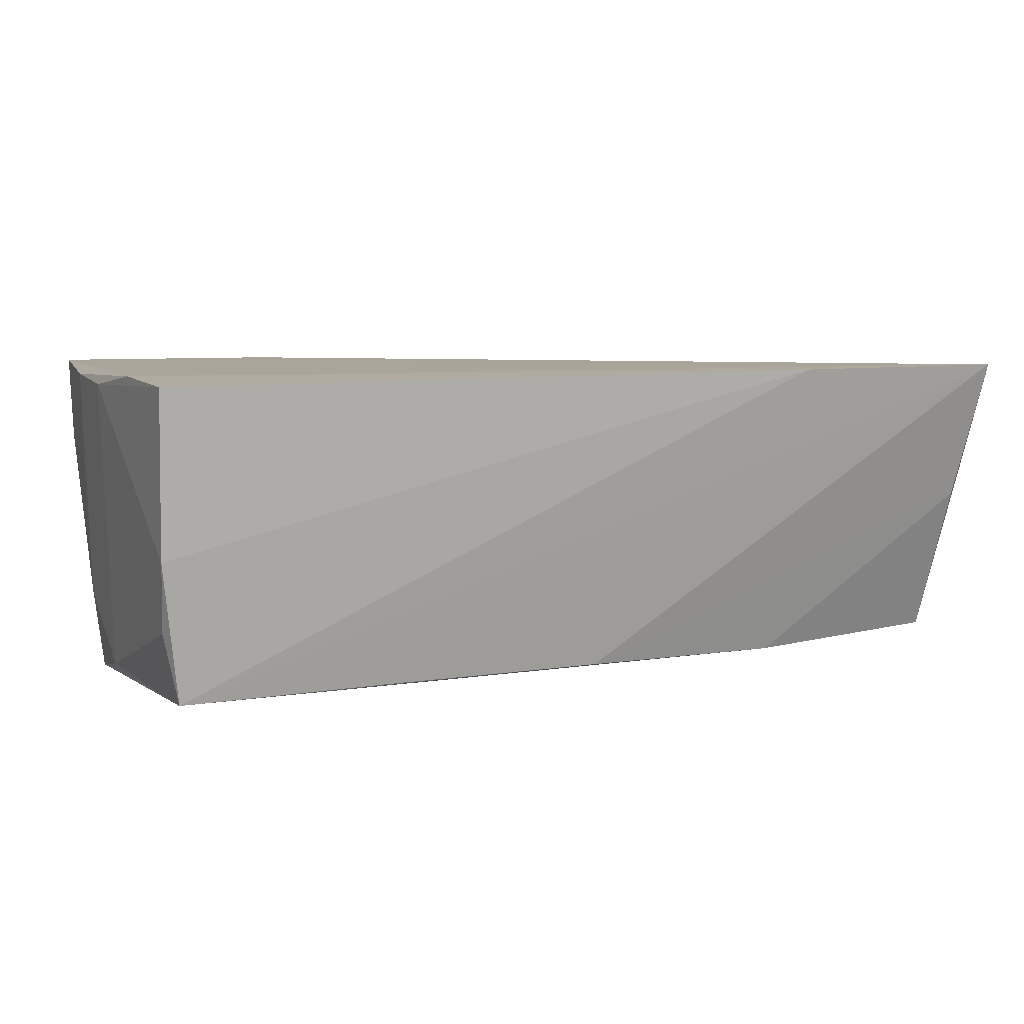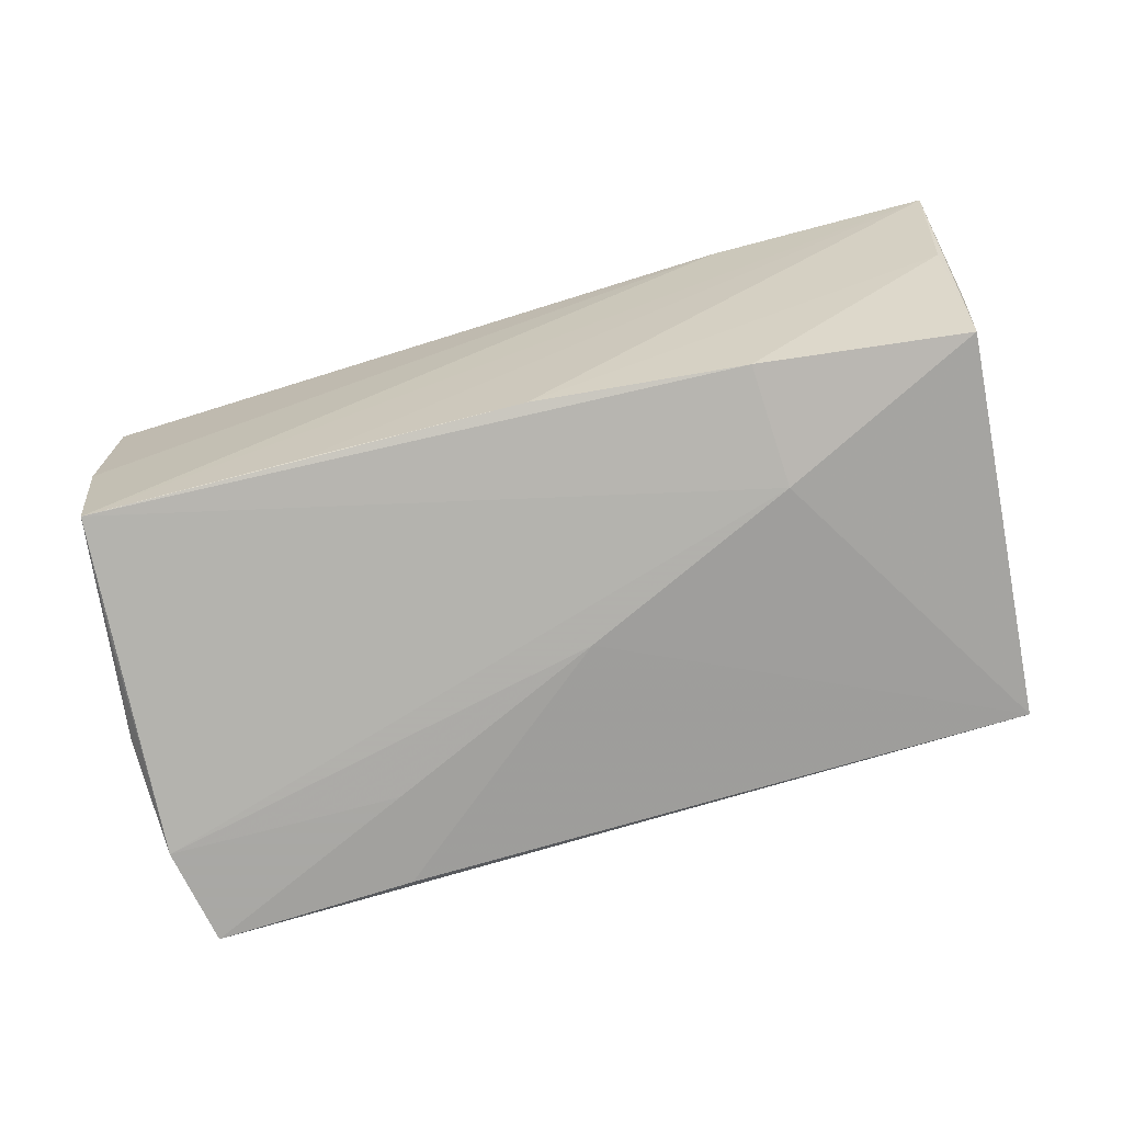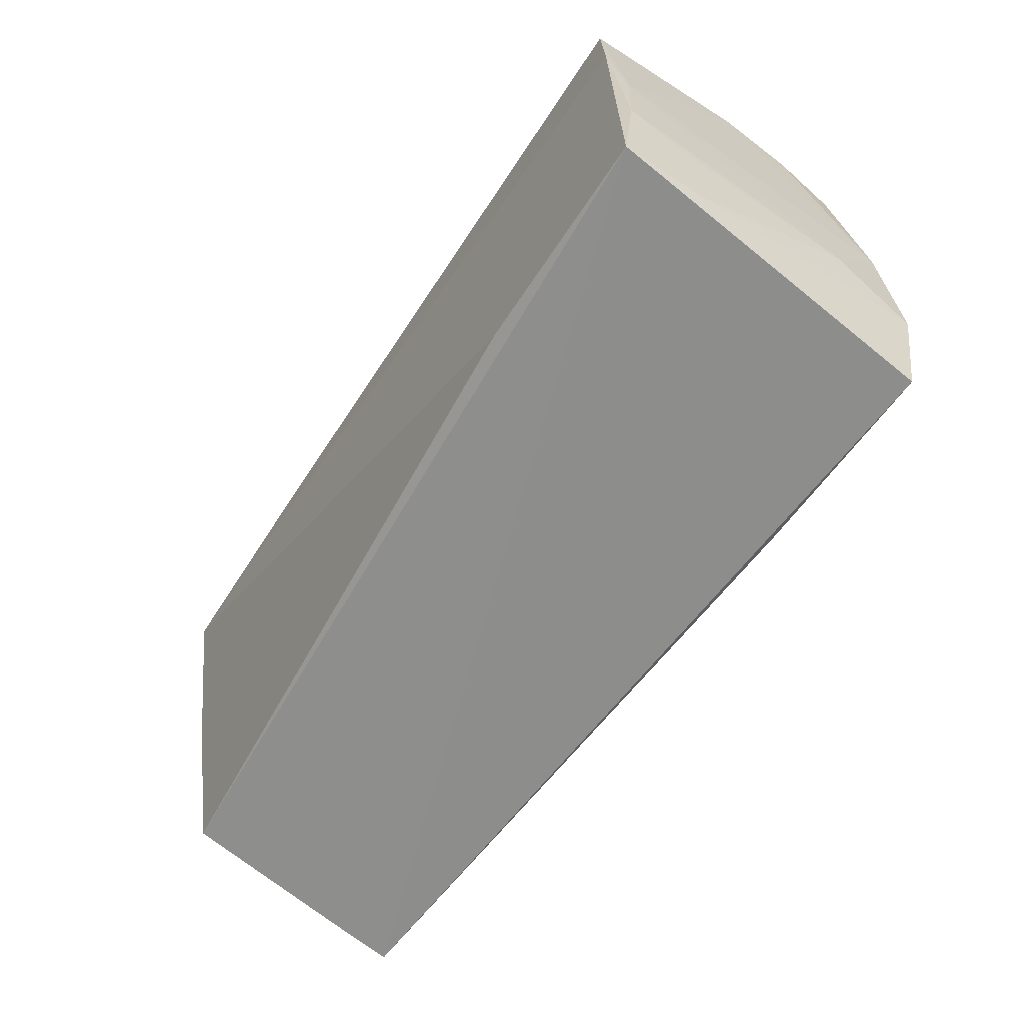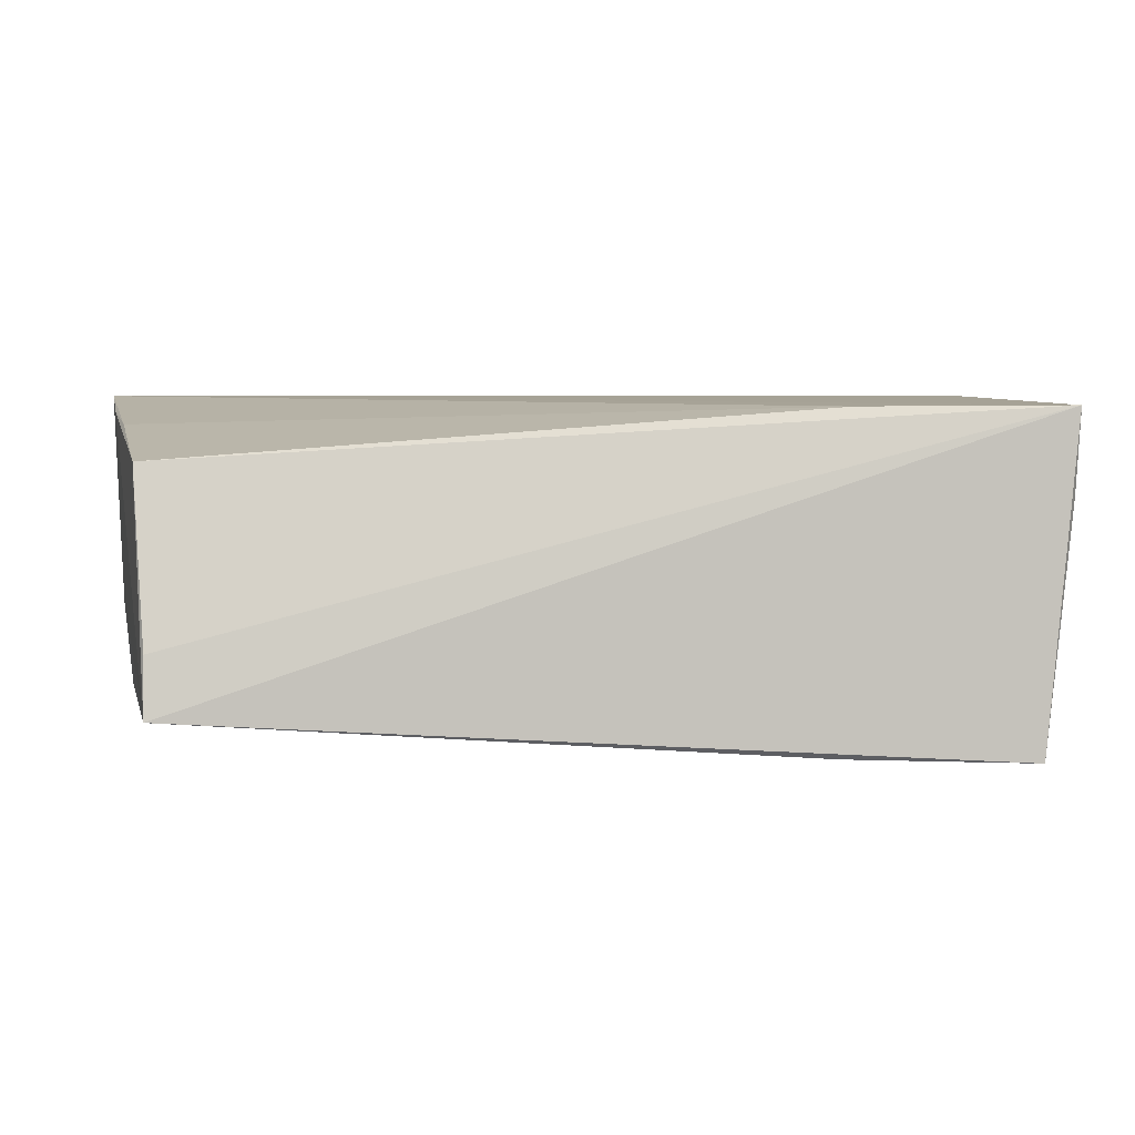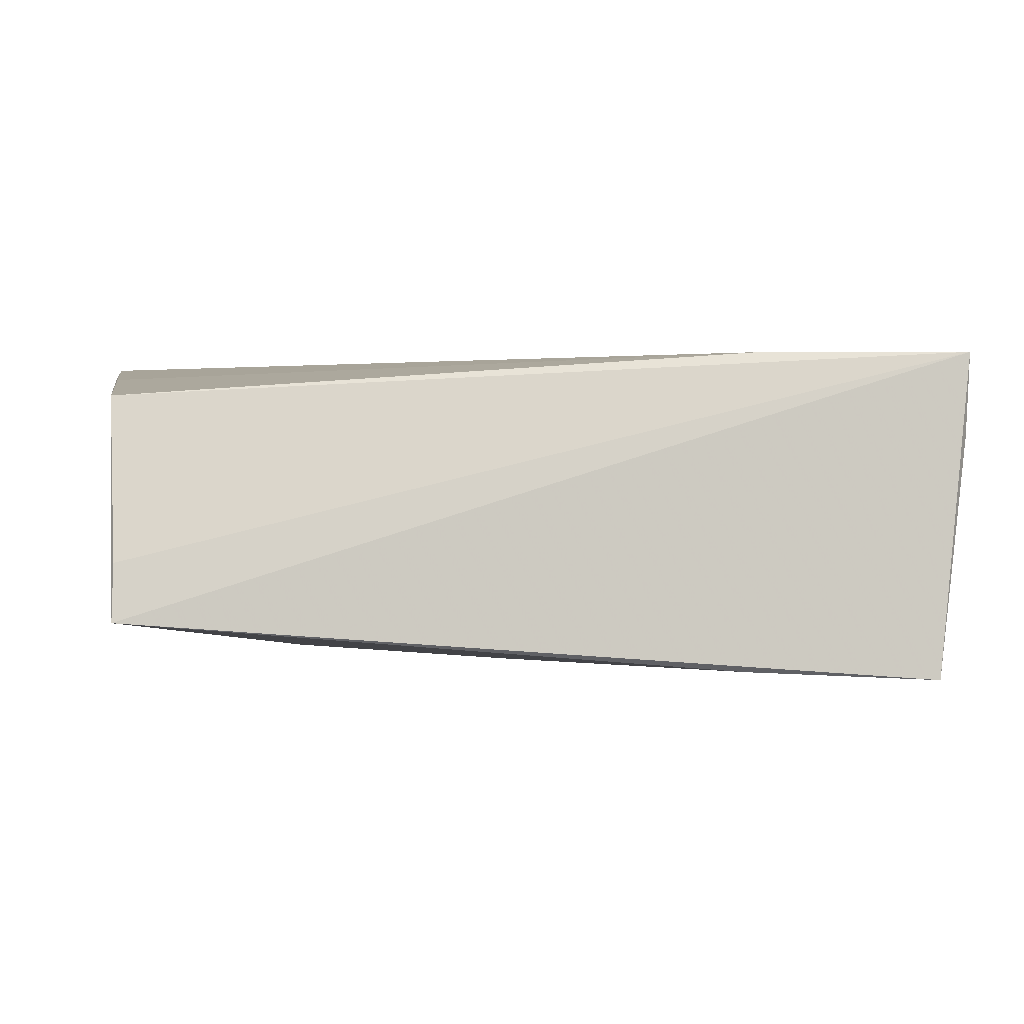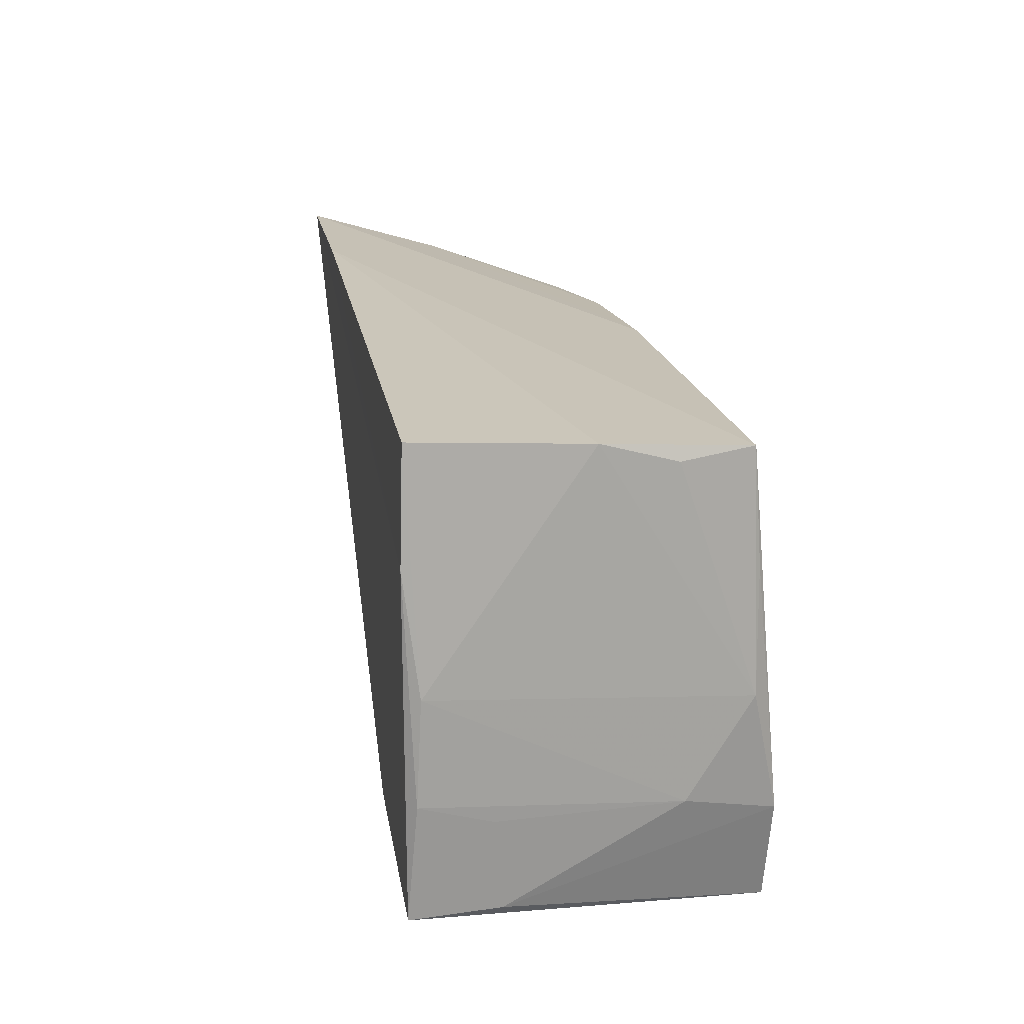
<metadata>
{"format":"obj","ext":"obj","renderer":"f3d","projection":"perspective","resolution":1024,"background":"white","views":[{"elev":7.7,"azim":158.2,"up":"+Z"},{"elev":-75.6,"azim":-165.2,"up":"+Z"},{"elev":-62.4,"azim":57.7,"up":"+Y"},{"elev":6.3,"azim":-9.6,"up":"+Z"},{"elev":1.3,"azim":-5.6,"up":"+Z"},{"elev":18.9,"azim":80.5,"up":"+Y"}]}
</metadata>
<code>
v 0.04879 0.02268 -0.009615
v 0.04975 -0.003031 -0.01816
v 0.05142 -0.0002796 0.01719
v -0.05576 0.01673 0.0173
v 0.04916 0.02621 0.0184
v -0.05425 0.003061 0.0163
v -0.05443 0.018 -0.01659
v 0.05123 -0.0146 0.009727
v -0.05655 0.0294 0.01887
v -0.05244 -0.02075 0.01335
v -0.03005 0.0295 0.01879
v 0.05164 -0.01215 0.01779
v -0.004569 -0.005103 -0.01996
v 0.04808 0.01073 -0.01853
v 0.02542 -0.02357 0.0188
v -0.05155 -0.02696 -0.006268
v 0.05066 -0.02502 0.008749
v -0.02954 0.02101 -0.01765
v -0.05481 0.02465 0.001794
v 0.0502 0.01331 0.01887
v 0.02145 0.02342 -0.01744
v 0.05099 -0.02545 0.01887
v -0.05538 0.02003 -0.006685
v 0.04651 -0.0284 -0.02079
v 0.05042 -0.01435 -0.01078
v 0.02293 -0.0277 -0.01965
v 0.04884 -0.01668 -0.02105
v -0.03033 0.006704 -0.01908
v 0.04919 0.0251 -0.00115
v 0.0213 -0.0169 -0.0205
v -0.004447 0.02317 -0.01729
v -0.05165 -0.0284 -0.01313
v 0.04722 0.02352 -0.01786
f 32 24 22
f 32 10 4
f 5 3 29
f 29 3 2
f 32 7 28
f 33 27 28
f 15 22 9
f 10 22 15
f 5 29 11
f 11 33 9
f 11 29 33
f 16 10 32
f 32 22 16
f 16 22 10
f 23 7 32
f 32 4 23
f 9 7 23
f 23 4 9
f 33 2 14
f 14 27 33
f 2 27 14
f 25 27 2
f 25 3 12
f 2 3 25
f 12 3 20
f 20 3 5
f 20 22 12
f 5 11 20
f 9 22 20
f 20 11 9
f 1 2 33
f 33 29 1
f 1 29 2
f 9 33 21
f 21 31 9
f 33 31 21
f 18 28 7
f 18 31 33
f 33 28 18
f 26 24 32
f 30 27 24
f 24 26 30
f 6 15 9
f 10 15 6
f 9 4 6
f 6 4 10
f 17 22 24
f 24 27 17
f 27 25 17
f 9 31 19
f 31 18 19
f 19 7 9
f 19 18 7
f 13 30 26
f 32 28 13
f 13 26 32
f 13 28 27
f 27 30 13
f 8 25 12
f 8 17 25
f 12 22 8
f 22 17 8

</code>
